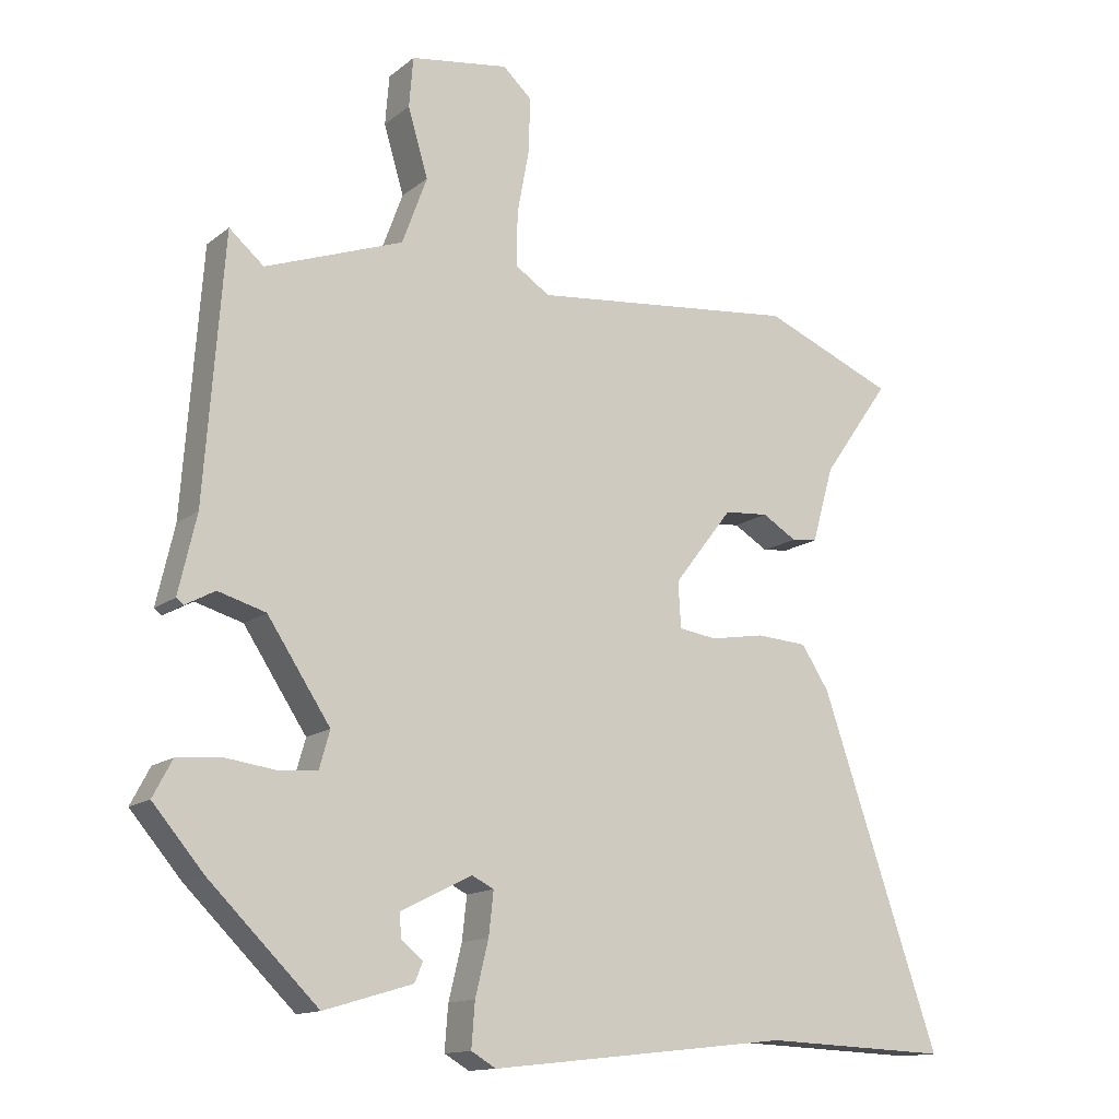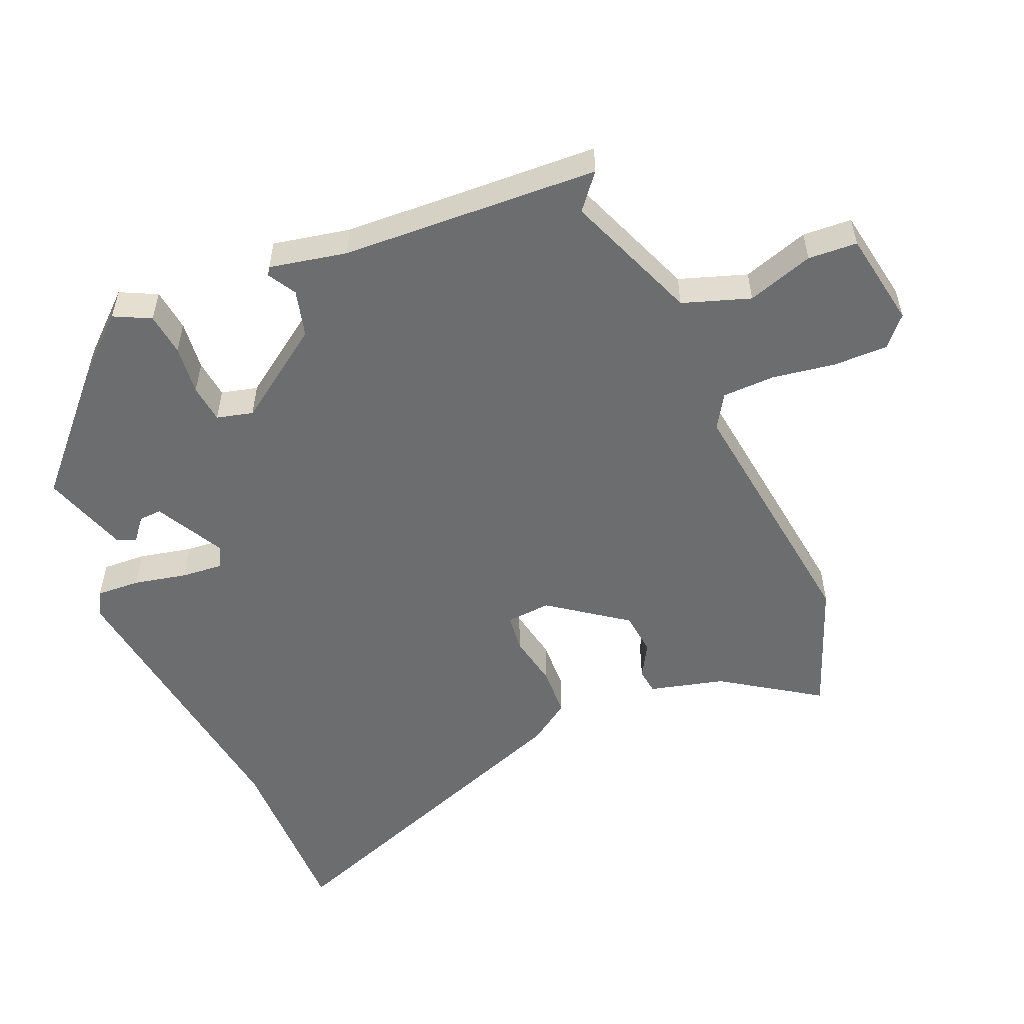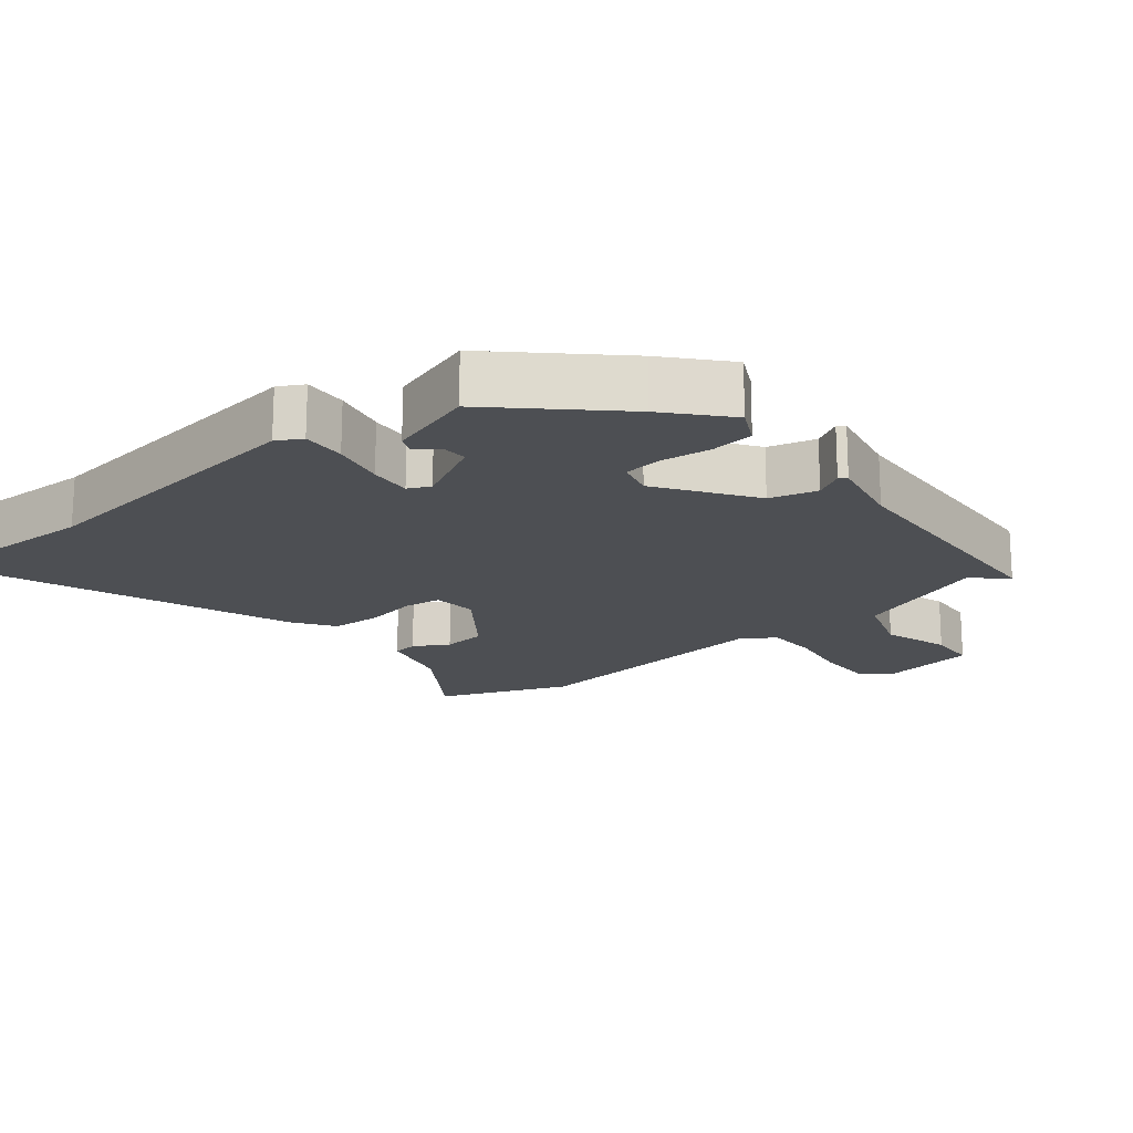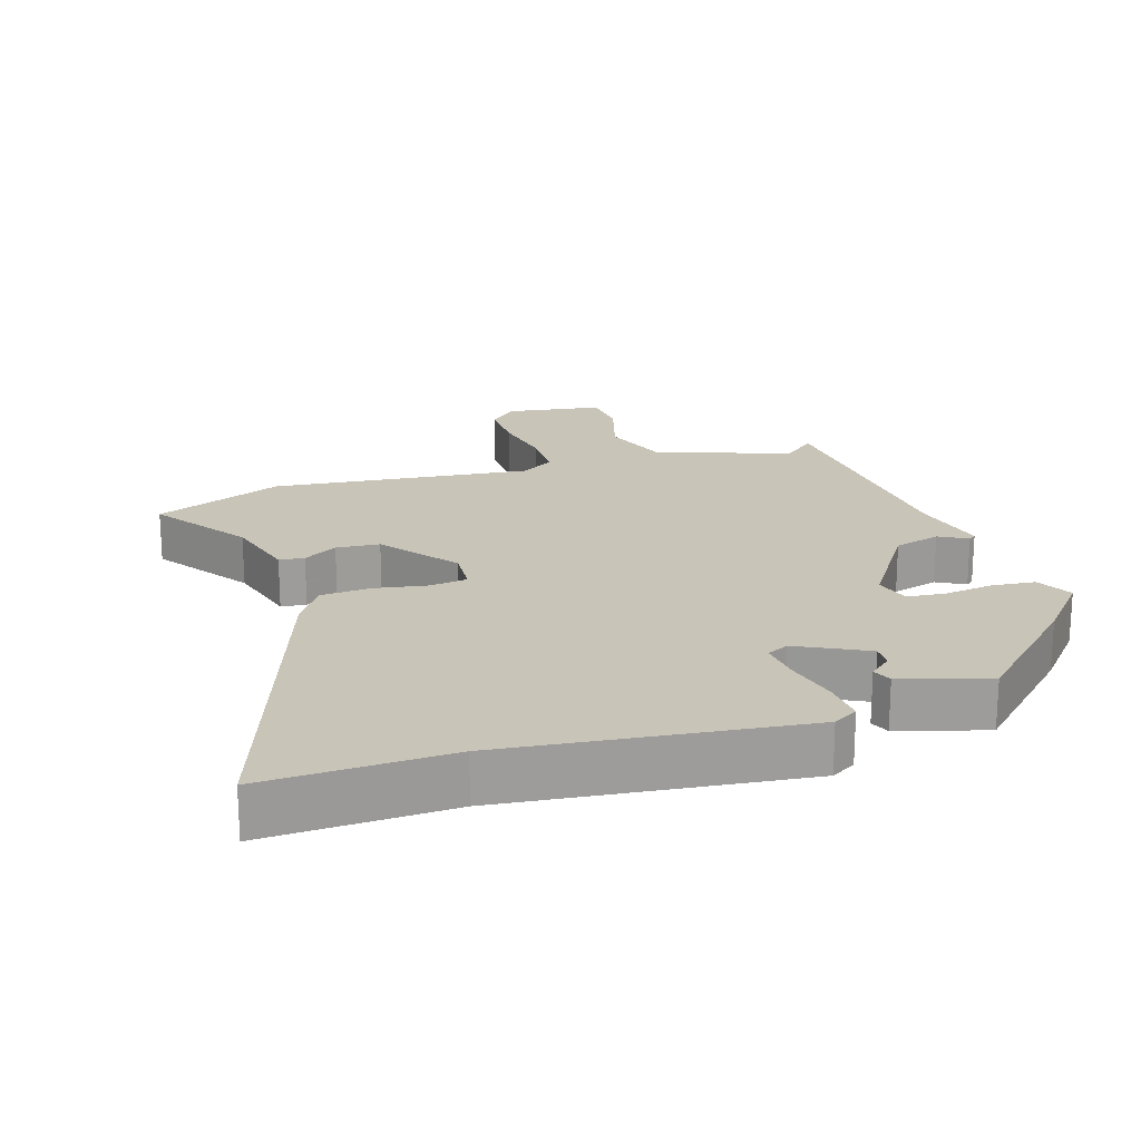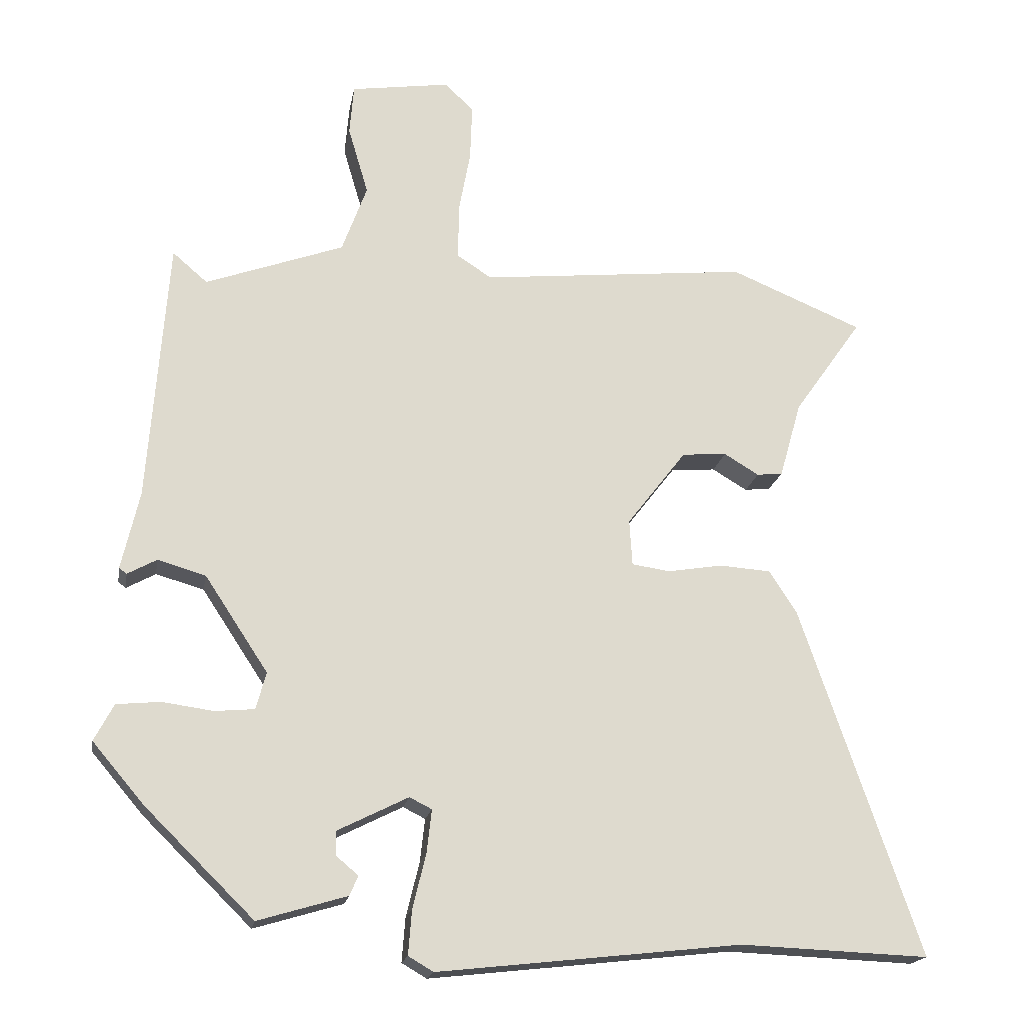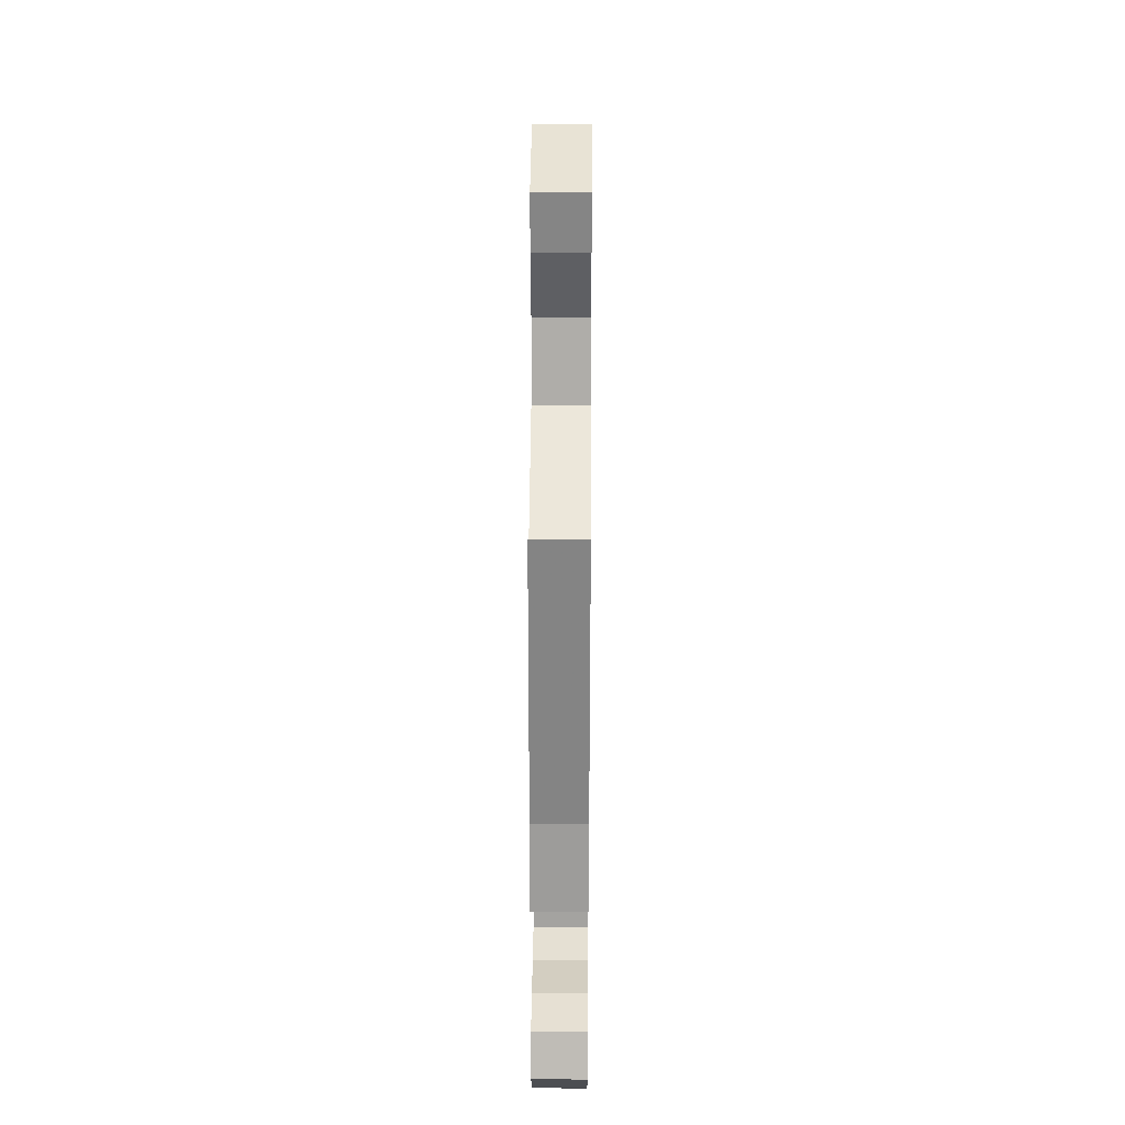
<metadata>
{"format":"obj","ext":"obj","renderer":"f3d","projection":"perspective","resolution":1024,"background":"white","views":[{"elev":-13.8,"azim":-31.2,"up":"+Z"},{"elev":-53.9,"azim":-65.5,"up":"+Y"},{"elev":-18.0,"azim":-139.8,"up":"+Y"},{"elev":20.1,"azim":162.6,"up":"+Y"},{"elev":-18.6,"azim":-9.8,"up":"+Z"},{"elev":32.9,"azim":-89.6,"up":"+Z"}]}
</metadata>
<code>
v -0.453 0.07 -0.326
v -0.527 0.07 -0.239
v -0.499 0.07 -0.186
v -0.436 0.07 -0.18
v -0.363 0.07 -0.19
v -0.306 0.07 -0.185
v -0.291 0.07 -0.132
v -0.382 0.07 0.006
v -0.451 0.07 0.026
v -0.493 0.07 0.003
v -0.504 0.07 0.011
v -0.478 0.07 0.124
v -0.45 0.07 0.502
v -0.4 0.07 0.459
v -0.201 0.07 0.531
v -0.165 0.07 0.629
v -0.194 0.07 0.727
v -0.188 0.07 0.799
v -0.046 0.07 0.82
v -0.004 0.07 0.781
v -0.007 0.07 0.7
v -0.024 0.07 0.608
v -0.024 0.07 0.531
v 0.025 0.07 0.499
v 0.409 0.07 0.538
v 0.599 0.07 0.459
v 0.501 0.07 0.32
v 0.47 0.07 0.211
v 0.433 0.07 0.207
v 0.383 0.07 0.237
v 0.319 0.07 0.232
v 0.234 0.07 0.122
v 0.238 0.07 0.056
v 0.293 0.07 0.048
v 0.371 0.07 0.061
v 0.445 0.07 0.056
v 0.485 0.07 -0.006
v 0.656 0.07 -0.506
v 0.385 0.07 -0.495
v -0.05 0.07 -0.543
v -0.086 0.07 -0.522
v -0.081 0.07 -0.458
v -0.062 0.07 -0.38
v -0.055 0.07 -0.318
v -0.087 0.07 -0.302
v -0.189 0.07 -0.353
v -0.188 0.07 -0.387
v -0.156 0.07 -0.414
v -0.168 0.07 -0.442
v -0.296 0.07 -0.48
v -0.453 0 -0.326
v -0.527 0 -0.239
v -0.499 0 -0.186
v -0.436 0 -0.18
v -0.363 0 -0.19
v -0.306 0 -0.185
v -0.291 0 -0.132
v -0.382 0 0.006
v -0.451 0 0.026
v -0.493 0 0.003
v -0.504 0 0.011
v -0.478 0 0.124
v -0.45 0 0.502
v -0.4 0 0.459
v -0.201 0 0.531
v -0.165 0 0.629
v -0.194 0 0.727
v -0.188 0 0.799
v -0.046 0 0.82
v -0.004 0 0.781
v -0.007 0 0.7
v -0.024 0 0.608
v -0.024 0 0.531
v 0.025 0 0.499
v 0.409 0 0.538
v 0.599 0 0.459
v 0.501 0 0.32
v 0.47 0 0.211
v 0.433 0 0.207
v 0.383 0 0.237
v 0.319 0 0.232
v 0.234 0 0.122
v 0.238 0 0.056
v 0.293 0 0.048
v 0.371 0 0.061
v 0.445 0 0.056
v 0.485 0 -0.006
v 0.656 0 -0.506
v 0.385 0 -0.495
v -0.05 0 -0.543
v -0.086 0 -0.522
v -0.081 0 -0.458
v -0.062 0 -0.38
v -0.055 0 -0.318
v -0.087 0 -0.302
v -0.189 0 -0.353
v -0.188 0 -0.387
v -0.156 0 -0.414
v -0.168 0 -0.442
v -0.296 0 -0.48
f 2 3 4
f 1 2 4
f 50 1 4
f 49 50 4
f 48 49 4
f 47 48 4
f 46 47 4 5
f 45 46 5 6
f 44 45 6 7
f 41 42 43
f 40 41 43
f 39 40 43
f 39 43 44
f 38 39 44
f 37 38 44
f 36 37 44
f 35 36 44
f 34 35 44
f 44 7 8
f 34 44 8
f 33 34 8
f 27 28 29 30
f 27 30 31
f 26 27 31
f 25 26 31
f 24 25 31
f 23 24 31 32
f 20 21 22
f 19 20 22
f 18 19 22
f 17 18 22
f 16 17 22
f 15 16 22 23
f 33 8 9
f 32 33 9
f 23 32 9
f 15 23 9
f 14 15 9
f 10 11 12
f 9 10 12
f 9 12 13 14
f 54 53 52
f 54 52 51
f 54 51 100
f 54 100 99
f 54 99 98
f 54 98 97
f 55 54 97 96
f 56 55 96 95
f 57 56 95 94
f 93 92 91
f 93 91 90
f 93 90 89
f 94 93 89
f 94 89 88
f 94 88 87
f 94 87 86
f 94 86 85
f 94 85 84
f 58 57 94
f 58 94 84
f 58 84 83
f 80 79 78 77
f 81 80 77
f 81 77 76
f 81 76 75
f 81 75 74
f 82 81 74 73
f 72 71 70
f 72 70 69
f 72 69 68
f 72 68 67
f 72 67 66
f 73 72 66 65
f 59 58 83
f 59 83 82
f 59 82 73
f 59 73 65
f 59 65 64
f 62 61 60
f 62 60 59
f 64 63 62 59
f 1 51 52 2
f 2 52 53 3
f 3 53 54 4
f 4 54 55 5
f 5 55 56 6
f 6 56 57 7
f 7 57 58 8
f 8 58 59 9
f 9 59 60 10
f 10 60 61 11
f 11 61 62 12
f 12 62 63 13
f 13 63 64 14
f 14 64 65 15
f 15 65 66 16
f 16 66 67 17
f 17 67 68 18
f 18 68 69 19
f 19 69 70 20
f 20 70 71 21
f 21 71 72 22
f 22 72 73 23
f 23 73 74 24
f 24 74 75 25
f 25 75 76 26
f 26 76 77 27
f 27 77 78 28
f 28 78 79 29
f 29 79 80 30
f 30 80 81 31
f 31 81 82 32
f 32 82 83 33
f 33 83 84 34
f 34 84 85 35
f 35 85 86 36
f 36 86 87 37
f 37 87 88 38
f 38 88 89 39
f 39 89 90 40
f 40 90 91 41
f 41 91 92 42
f 42 92 93 43
f 43 93 94 44
f 44 94 95 45
f 45 95 96 46
f 46 96 97 47
f 47 97 98 48
f 48 98 99 49
f 49 99 100 50
f 50 100 51 1

</code>
